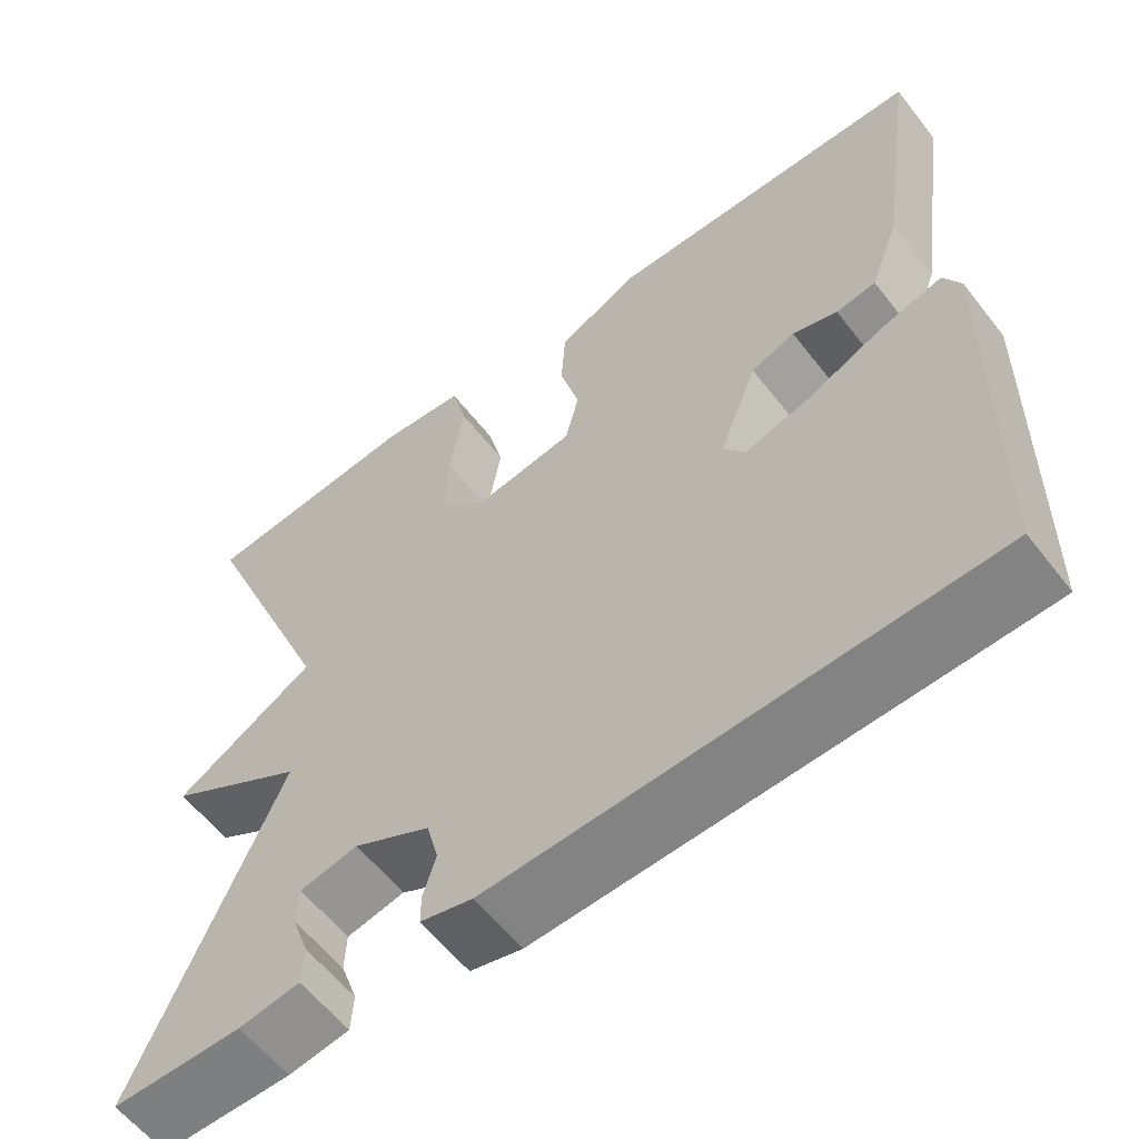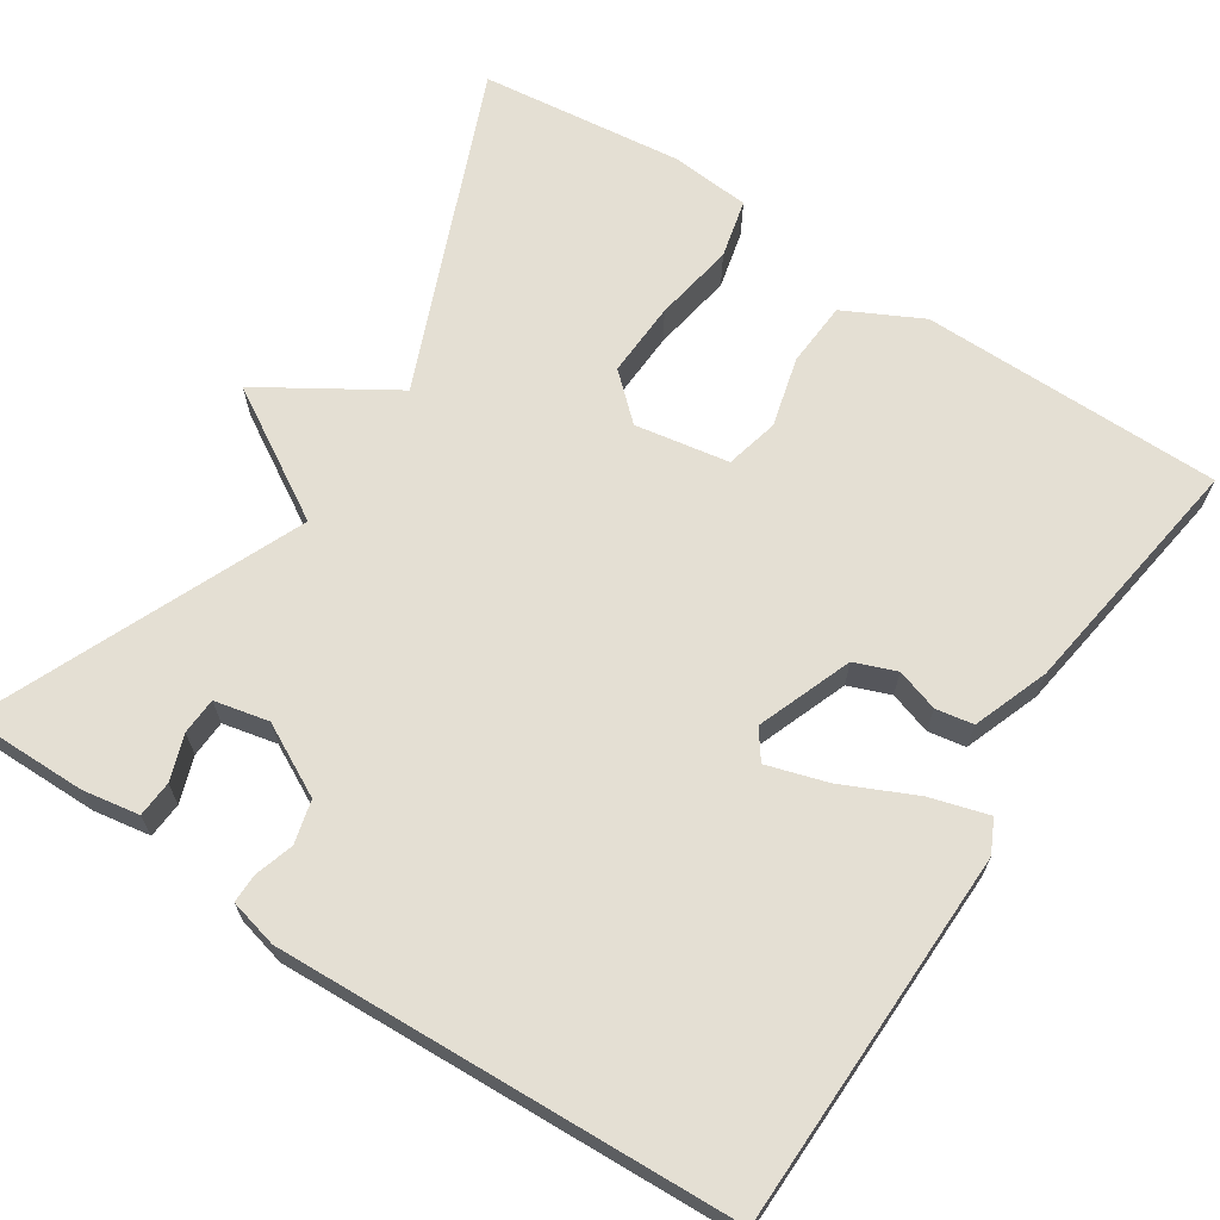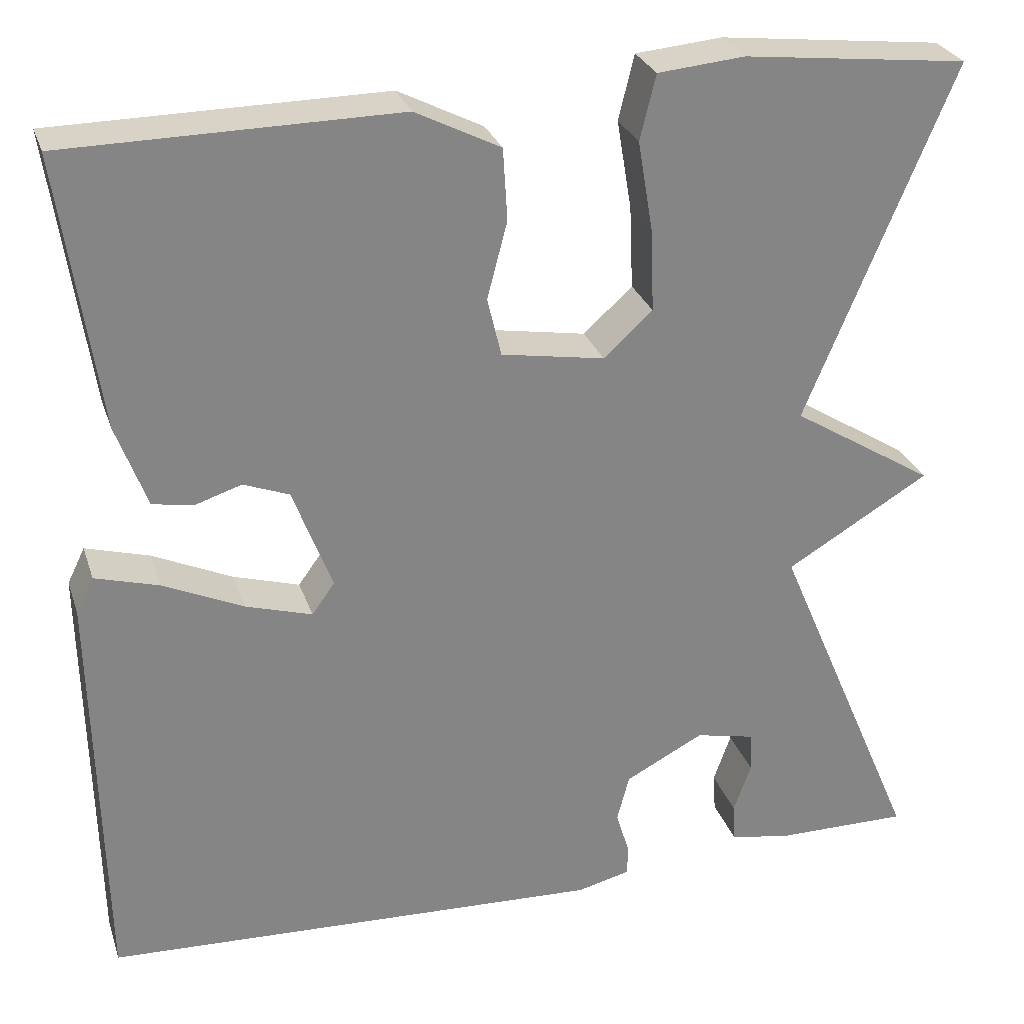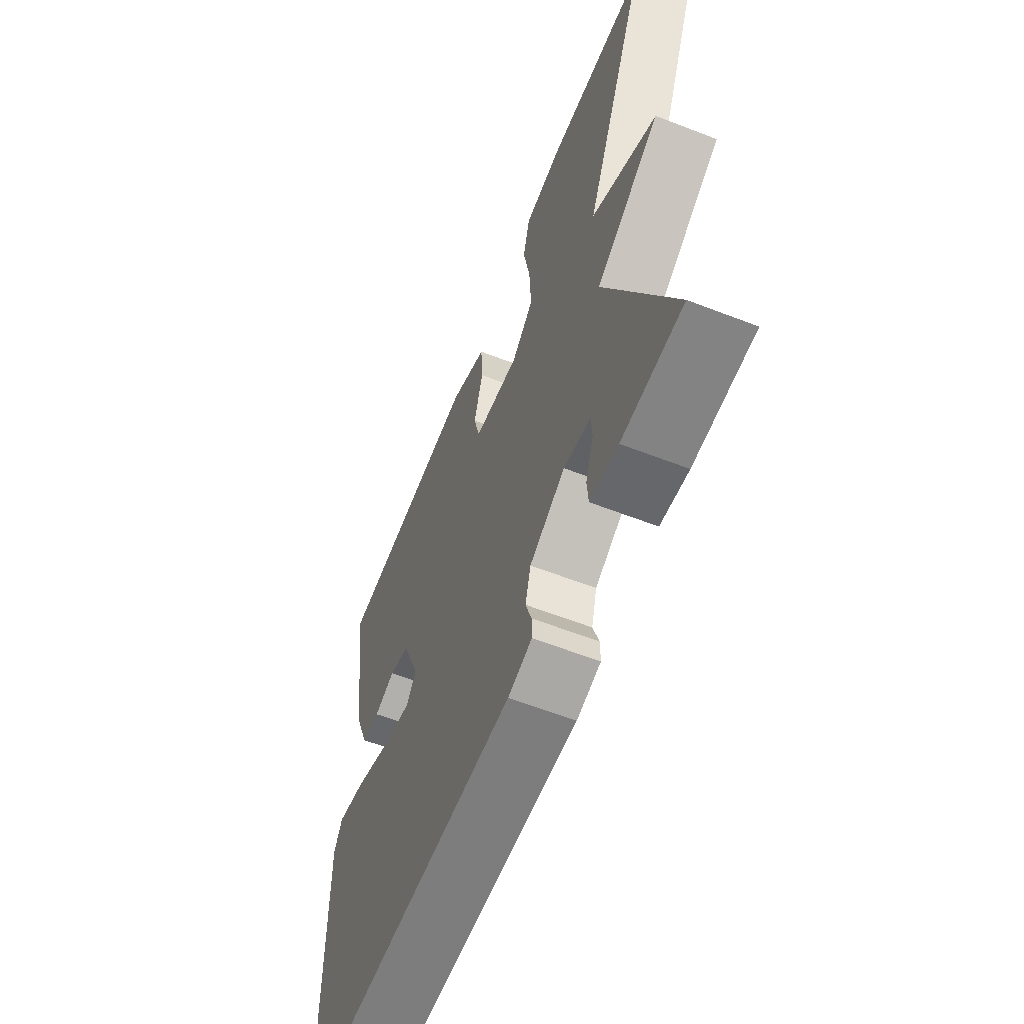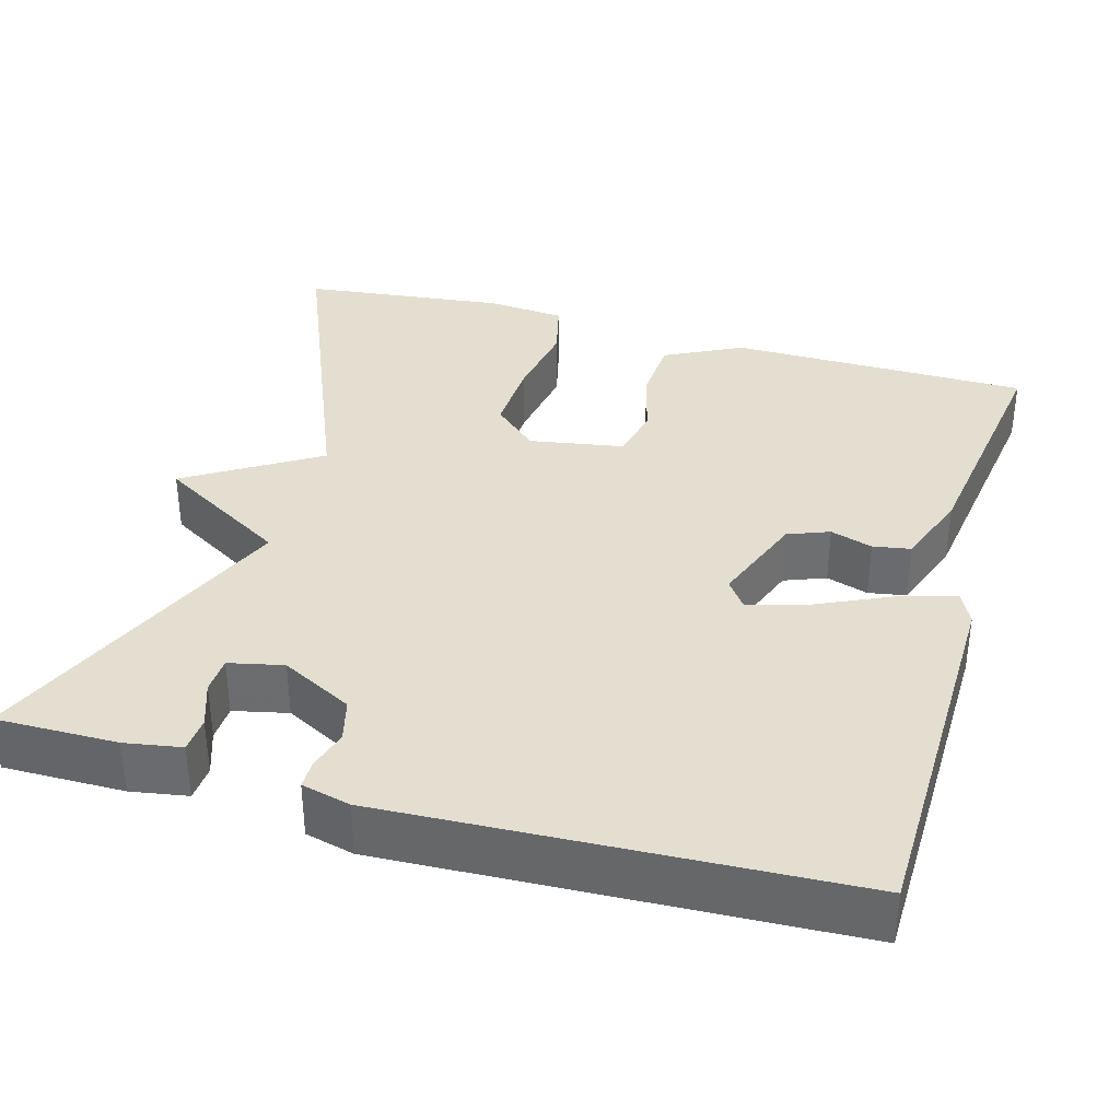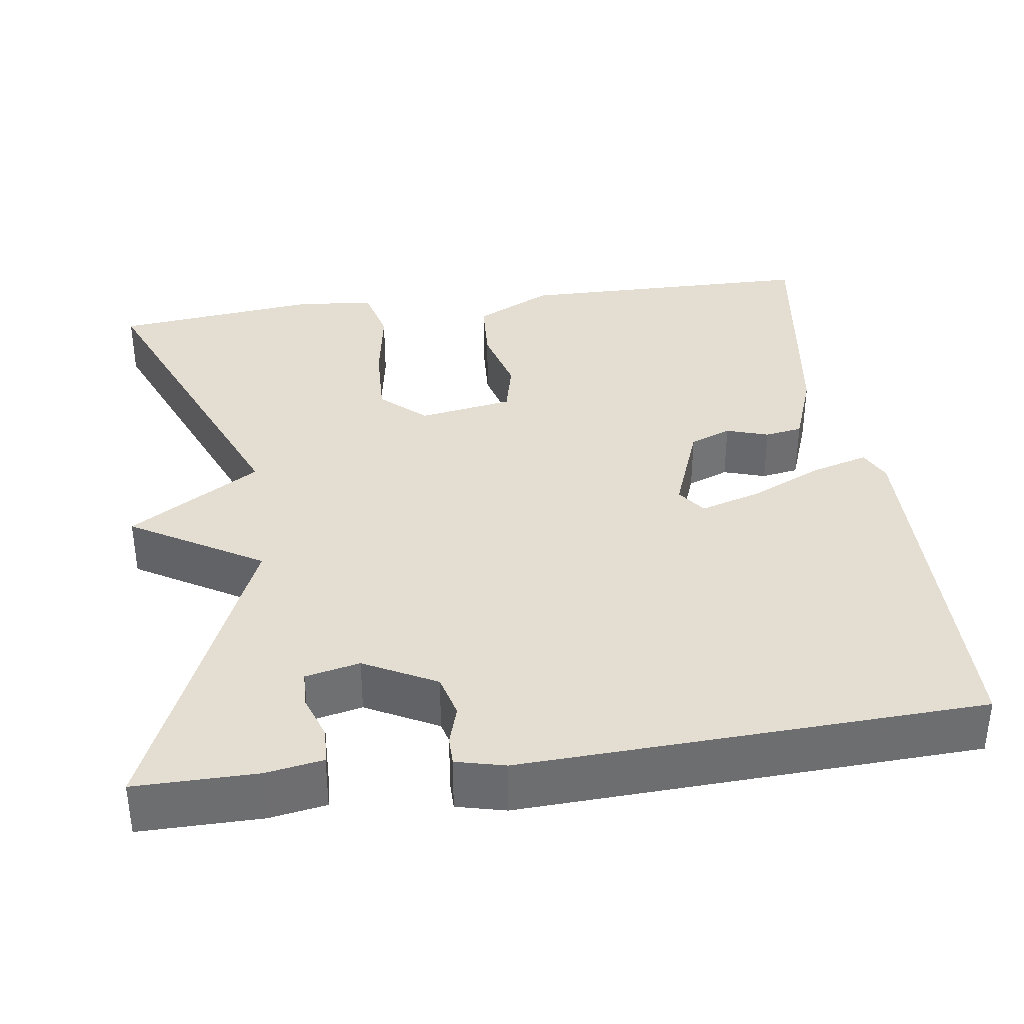
<metadata>
{"format":"obj","ext":"obj","renderer":"f3d","projection":"perspective","resolution":1024,"background":"white","views":[{"elev":-59.4,"azim":-142.3,"up":"+Z"},{"elev":66.5,"azim":-146.8,"up":"+Y"},{"elev":28.1,"azim":-16.7,"up":"+Z"},{"elev":-61.6,"azim":68.5,"up":"+Z"},{"elev":35.8,"azim":-164.2,"up":"+Y"},{"elev":36.1,"azim":172.0,"up":"+Y"}]}
</metadata>
<code>
v -0.5 0.07 0.5
v -0.122 0.07 0.504
v -0.025 0.07 0.455
v -0.02 0.07 0.373
v -0.043 0.07 0.285
v -0.027 0.07 0.218
v 0.091 0.07 0.198
v 0.147 0.07 0.249
v 0.143 0.07 0.344
v 0.126 0.07 0.446
v 0.144 0.07 0.52
v 0.243 0.07 0.529
v 0.5 0.07 0.5
v 0.332 0.07 0.094
v 0.496 0.07 -0.008
v 0.332 0.07 -0.106
v 0.5 0.07 -0.5
v 0.348 0.07 -0.499
v 0.277 0.07 -0.487
v 0.274 0.07 -0.442
v 0.294 0.07 -0.385
v 0.292 0.07 -0.339
v 0.224 0.07 -0.324
v 0.134 0.07 -0.371
v 0.12 0.07 -0.425
v 0.135 0.07 -0.474
v 0.135 0.07 -0.51
v 0.074 0.07 -0.525
v -0.5 0.07 -0.5
v -0.509 0.07 -0.028
v -0.489 0.07 0.013
v -0.416 0.07 -0.008
v -0.325 0.07 -0.05
v -0.249 0.07 -0.073
v -0.223 0.07 -0.037
v -0.268 0.07 0.082
v -0.32 0.07 0.102
v -0.373 0.07 0.085
v -0.42 0.07 0.093
v -0.455 0.07 0.188
v -0.5 0 0.5
v -0.122 0 0.504
v -0.025 0 0.455
v -0.02 0 0.373
v -0.043 0 0.285
v -0.027 0 0.218
v 0.091 0 0.198
v 0.147 0 0.249
v 0.143 0 0.344
v 0.126 0 0.446
v 0.144 0 0.52
v 0.243 0 0.529
v 0.5 0 0.5
v 0.332 0 0.094
v 0.496 0 -0.008
v 0.332 0 -0.106
v 0.5 0 -0.5
v 0.348 0 -0.499
v 0.277 0 -0.487
v 0.274 0 -0.442
v 0.294 0 -0.385
v 0.292 0 -0.339
v 0.224 0 -0.324
v 0.134 0 -0.371
v 0.12 0 -0.425
v 0.135 0 -0.474
v 0.135 0 -0.51
v 0.074 0 -0.525
v -0.5 0 -0.5
v -0.509 0 -0.028
v -0.489 0 0.013
v -0.416 0 -0.008
v -0.325 0 -0.05
v -0.249 0 -0.073
v -0.223 0 -0.037
v -0.268 0 0.082
v -0.32 0 0.102
v -0.373 0 0.085
v -0.42 0 0.093
v -0.455 0 0.188
f 3 4 5
f 2 3 5
f 1 2 5
f 40 1 5
f 39 40 5
f 38 39 5
f 37 38 5
f 36 37 5 6
f 35 36 6 7
f 34 35 7
f 31 32 33
f 30 31 33
f 29 30 33
f 28 29 33
f 27 28 33
f 26 27 33
f 25 26 33
f 24 25 33 34
f 23 24 34 7
f 19 20 21
f 18 19 21
f 17 18 21
f 16 17 21 22
f 14 15 16
f 23 7 8
f 22 23 8
f 16 22 8
f 14 16 8
f 12 13 14
f 11 12 14
f 10 11 14
f 9 10 14
f 8 9 14
f 45 44 43
f 45 43 42
f 45 42 41
f 45 41 80
f 45 80 79
f 45 79 78
f 45 78 77
f 46 45 77 76
f 47 46 76 75
f 47 75 74
f 73 72 71
f 73 71 70
f 73 70 69
f 73 69 68
f 73 68 67
f 73 67 66
f 73 66 65
f 74 73 65 64
f 47 74 64 63
f 61 60 59
f 61 59 58
f 61 58 57
f 62 61 57 56
f 56 55 54
f 48 47 63
f 48 63 62
f 48 62 56
f 48 56 54
f 54 53 52
f 54 52 51
f 54 51 50
f 54 50 49
f 54 49 48
f 1 41 42 2
f 2 42 43 3
f 3 43 44 4
f 4 44 45 5
f 5 45 46 6
f 6 46 47 7
f 7 47 48 8
f 8 48 49 9
f 9 49 50 10
f 10 50 51 11
f 11 51 52 12
f 12 52 53 13
f 13 53 54 14
f 14 54 55 15
f 15 55 56 16
f 16 56 57 17
f 17 57 58 18
f 18 58 59 19
f 19 59 60 20
f 20 60 61 21
f 21 61 62 22
f 22 62 63 23
f 23 63 64 24
f 24 64 65 25
f 25 65 66 26
f 26 66 67 27
f 27 67 68 28
f 28 68 69 29
f 29 69 70 30
f 30 70 71 31
f 31 71 72 32
f 32 72 73 33
f 33 73 74 34
f 34 74 75 35
f 35 75 76 36
f 36 76 77 37
f 37 77 78 38
f 38 78 79 39
f 39 79 80 40
f 40 80 41 1

</code>
